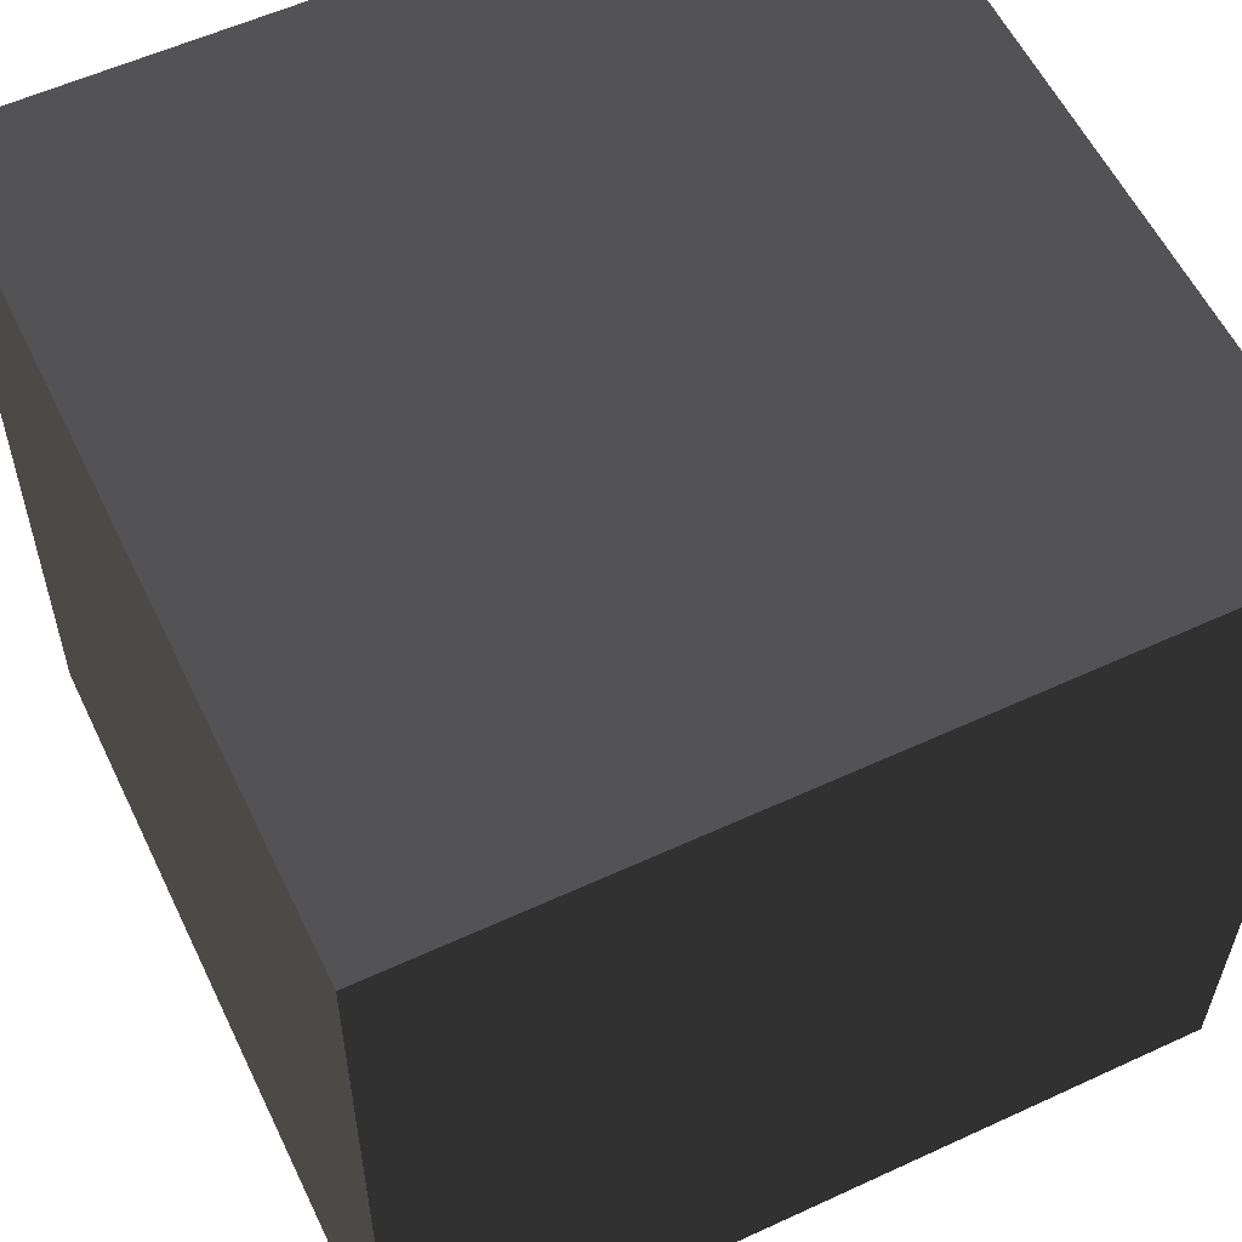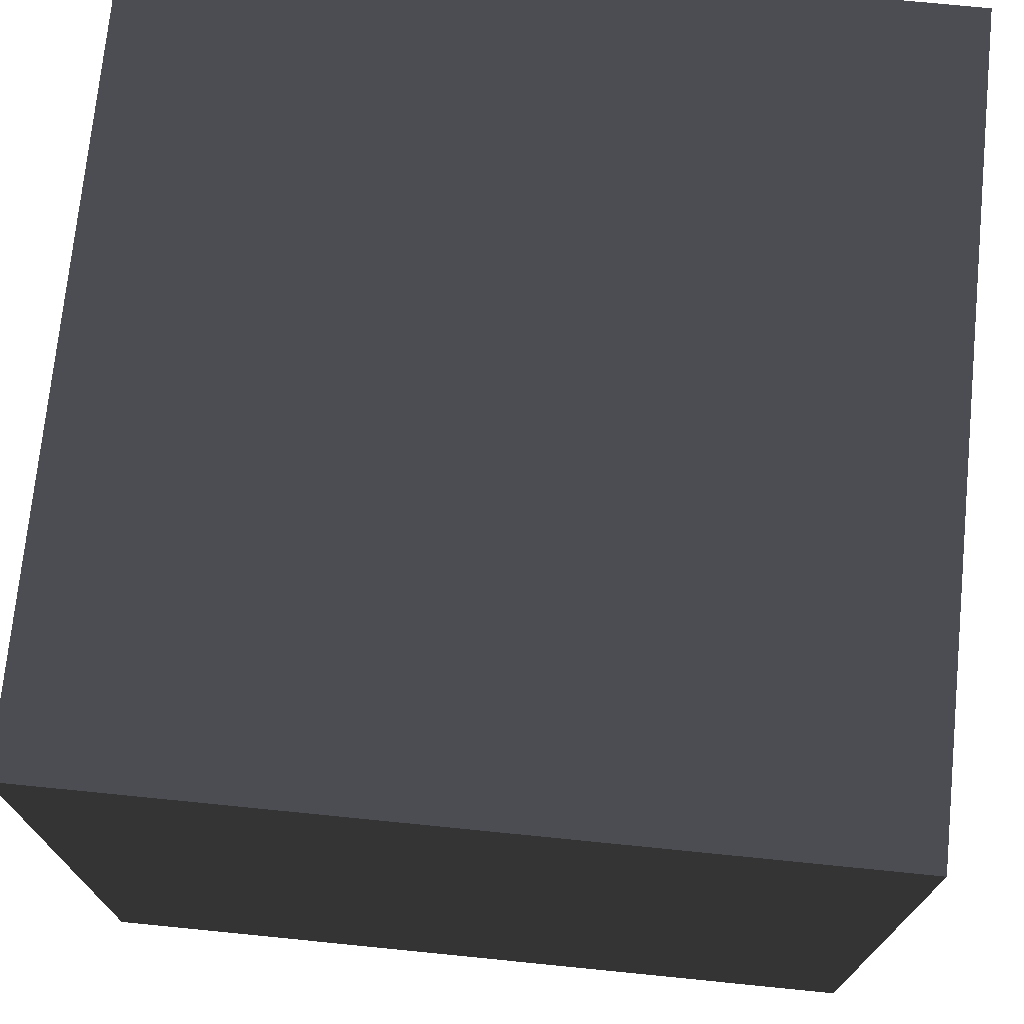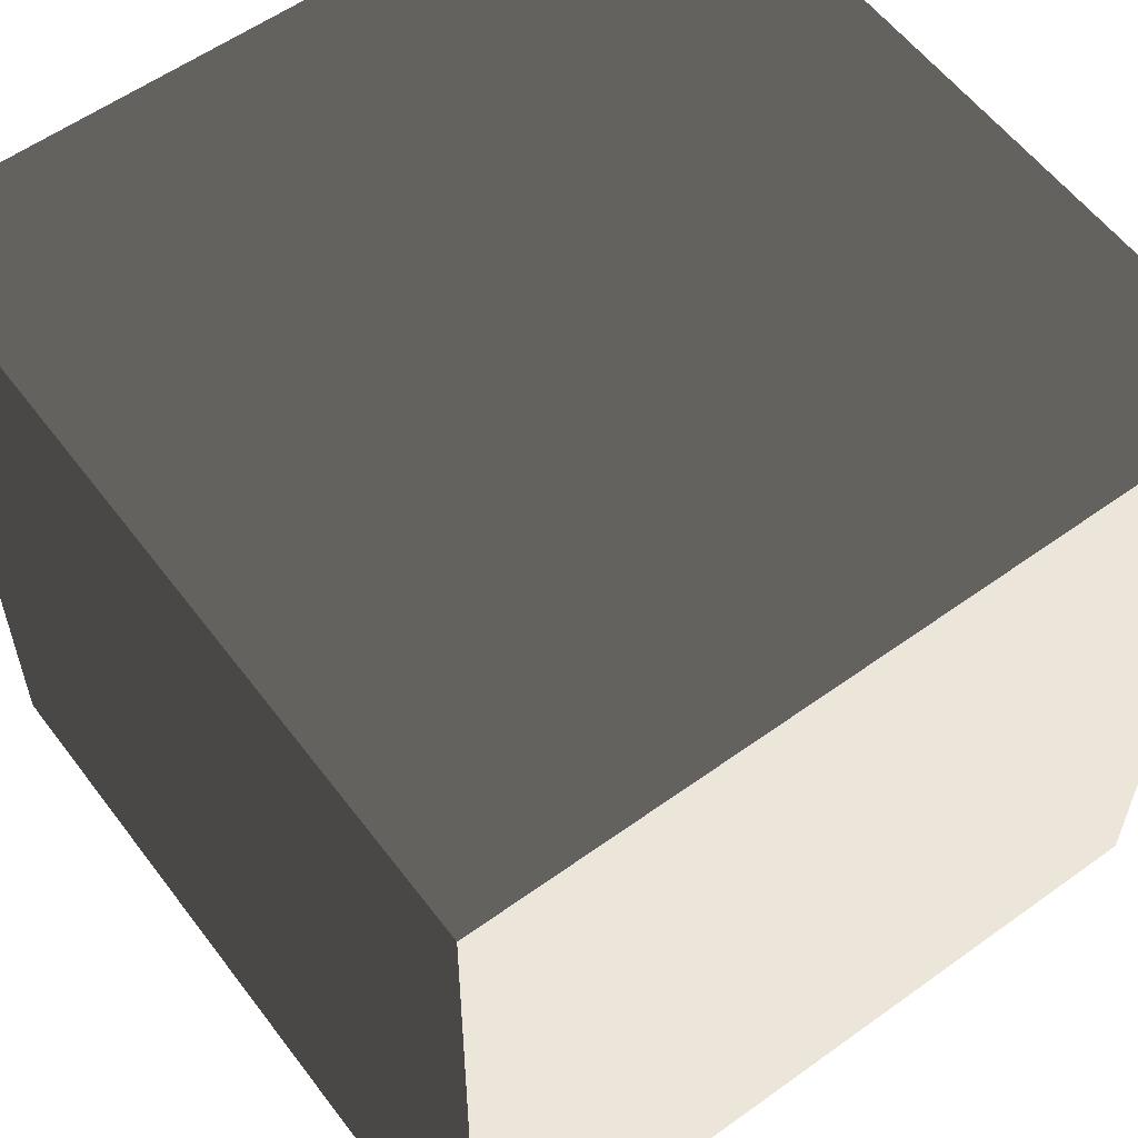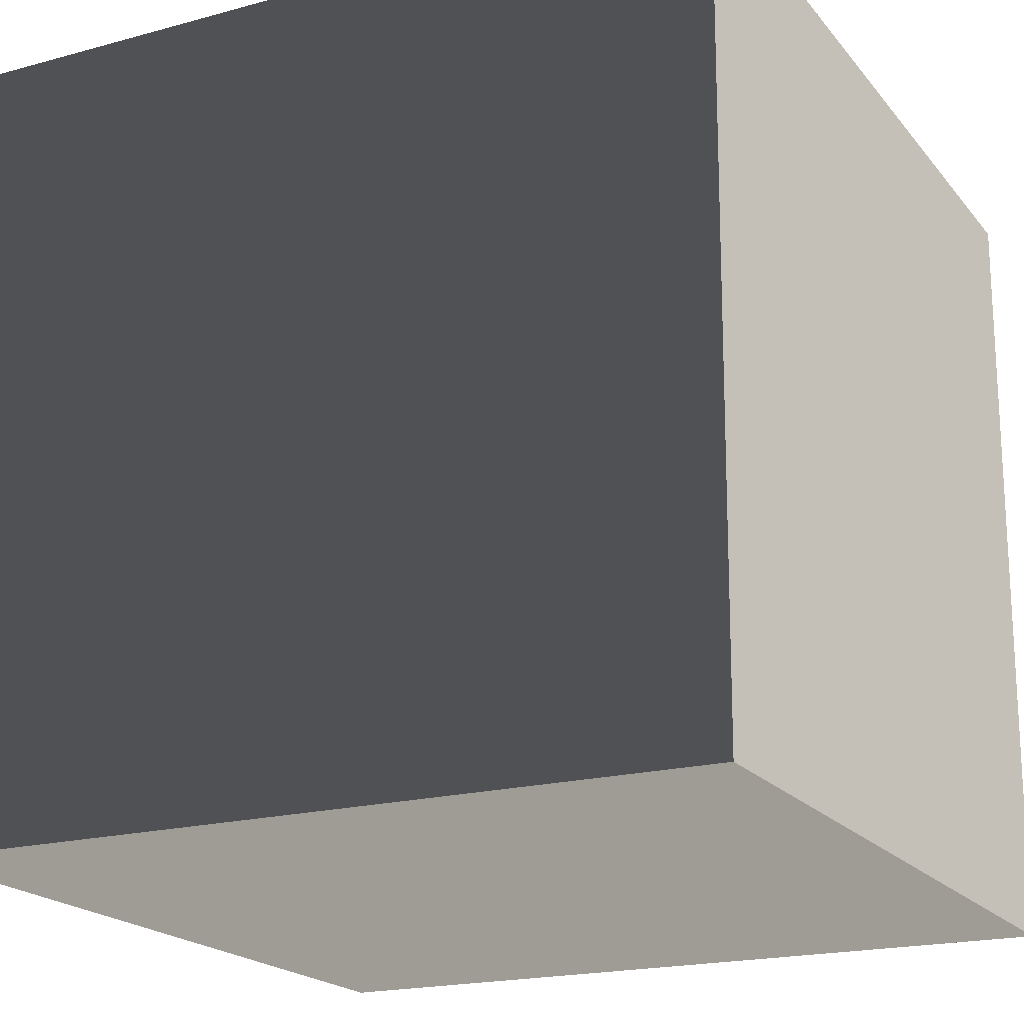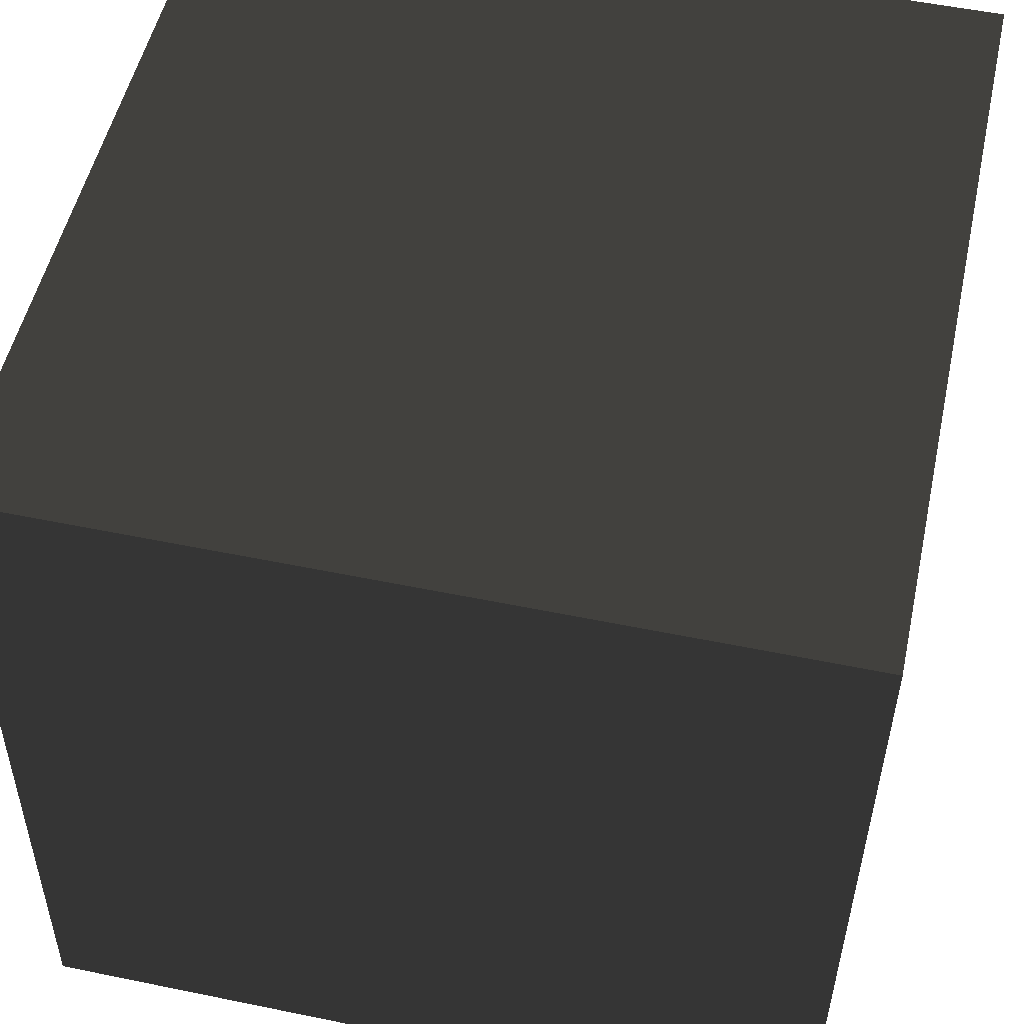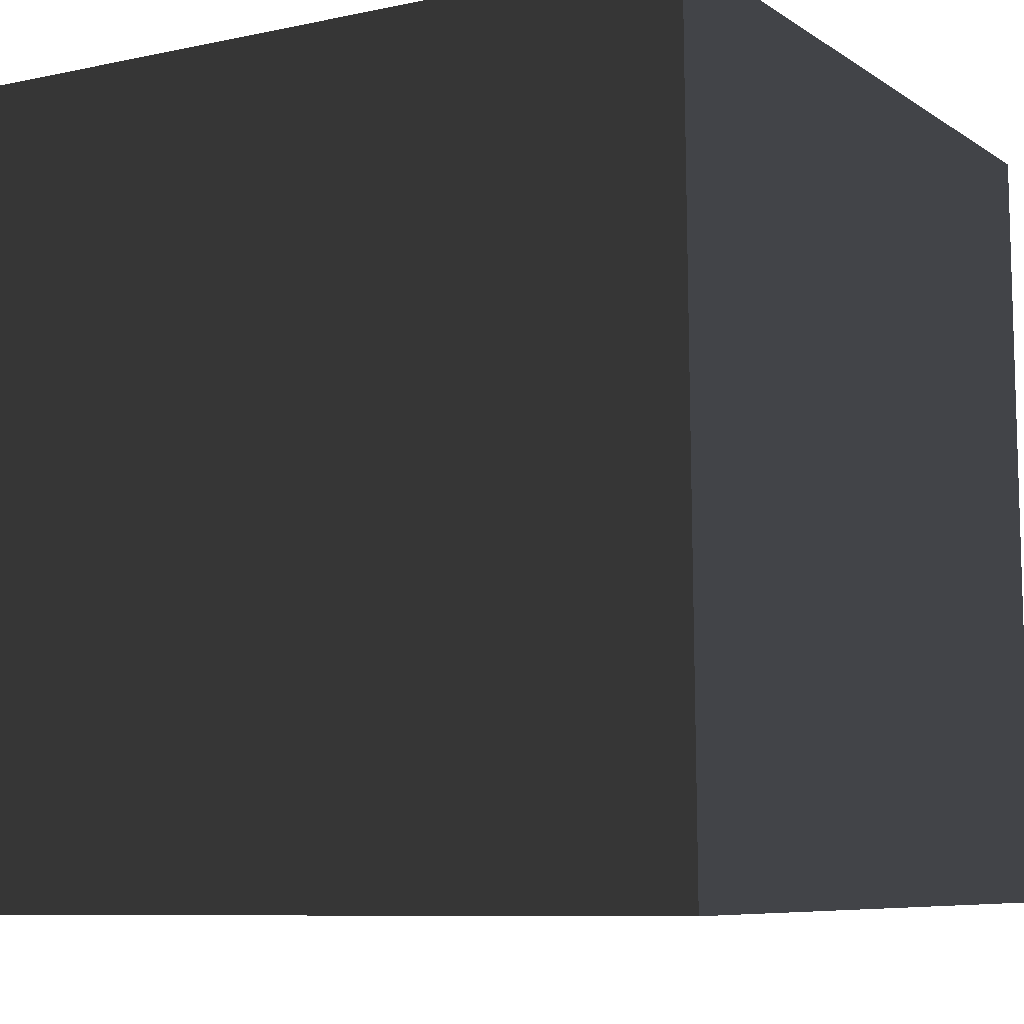
<metadata>
{"format":"obj","ext":"obj","renderer":"f3d","projection":"perspective","resolution":1024,"background":"white","views":[{"elev":58.1,"azim":-115.7,"up":"+Z"},{"elev":73.4,"azim":-174.3,"up":"+Z"},{"elev":57.5,"azim":-36.8,"up":"+Y"},{"elev":-19.4,"azim":-152.9,"up":"+Y"},{"elev":51.8,"azim":-77.7,"up":"+Y"},{"elev":-7.5,"azim":120.1,"up":"+Y"}]}
</metadata>
<code>
v -0.05 -0.05 -0.000442
v 0.05 -0.05 -0.000442
v 0.05 0.05 0.0004419
v -0.05 0.05 0.0004419
v -0.05 -0.05088 0.09955
v -0.05 0.04911 0.1004
v 0.05 0.04911 0.1004
v 0.05 -0.05088 0.09955
v -0.05 -0.05 -0.000442
v -0.05 -0.05088 0.09955
v 0.05 -0.05088 0.09955
v 0.05 -0.05 -0.000442
v 0.05 -0.05 -0.000442
v 0.05 -0.05088 0.09955
v 0.05 0.04911 0.1004
v 0.05 0.05 0.0004419
v 0.05 0.05 0.0004419
v 0.05 0.04911 0.1004
v -0.05 0.04911 0.1004
v -0.05 0.05 0.0004419
v -0.05 0.05 0.0004419
v -0.05 0.04911 0.1004
v -0.05 -0.05088 0.09955
v -0.05 -0.05 -0.000442
g Crate_(172)_22292_764
f 1 3 2
f 1 4 3
f 5 7 6
f 5 8 7
f 9 11 10
f 9 12 11
f 13 15 14
f 13 16 15
f 17 19 18
f 17 20 19
f 21 23 22
f 21 24 23

</code>
